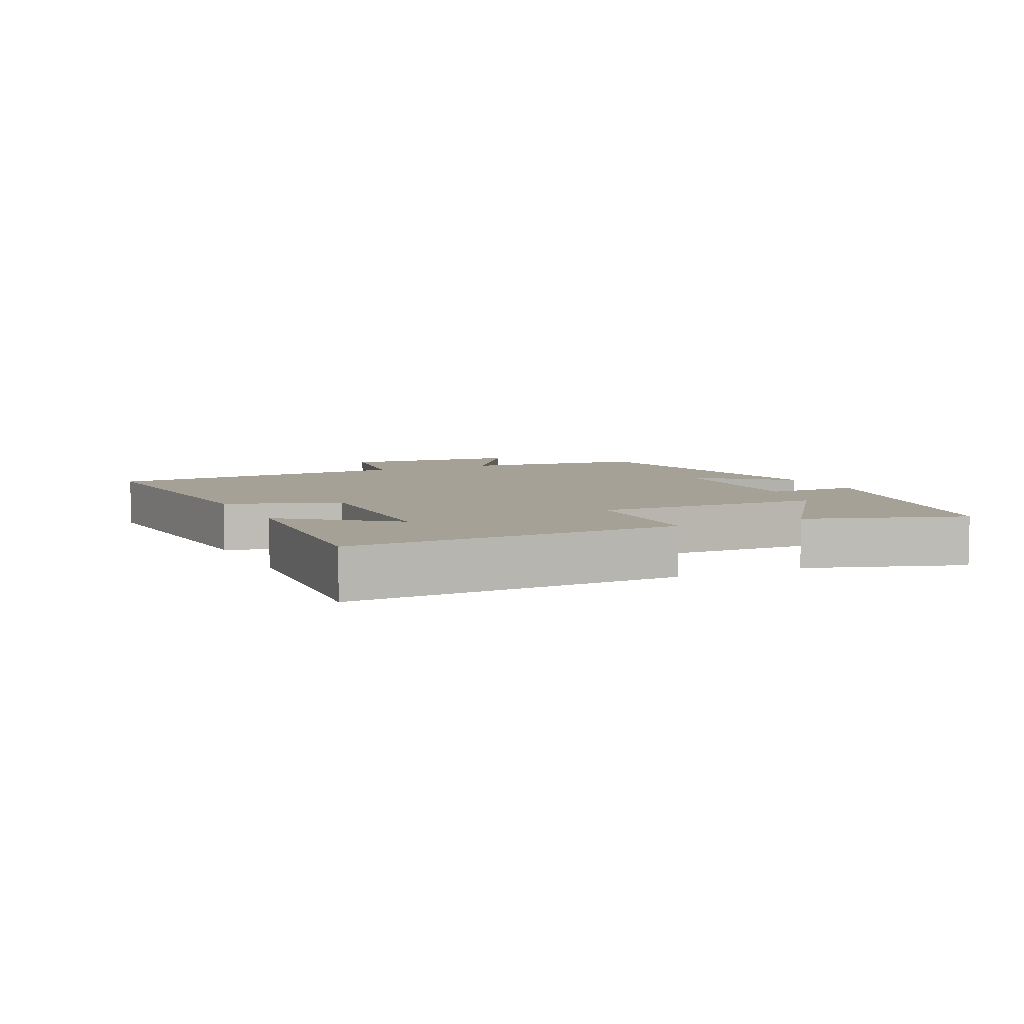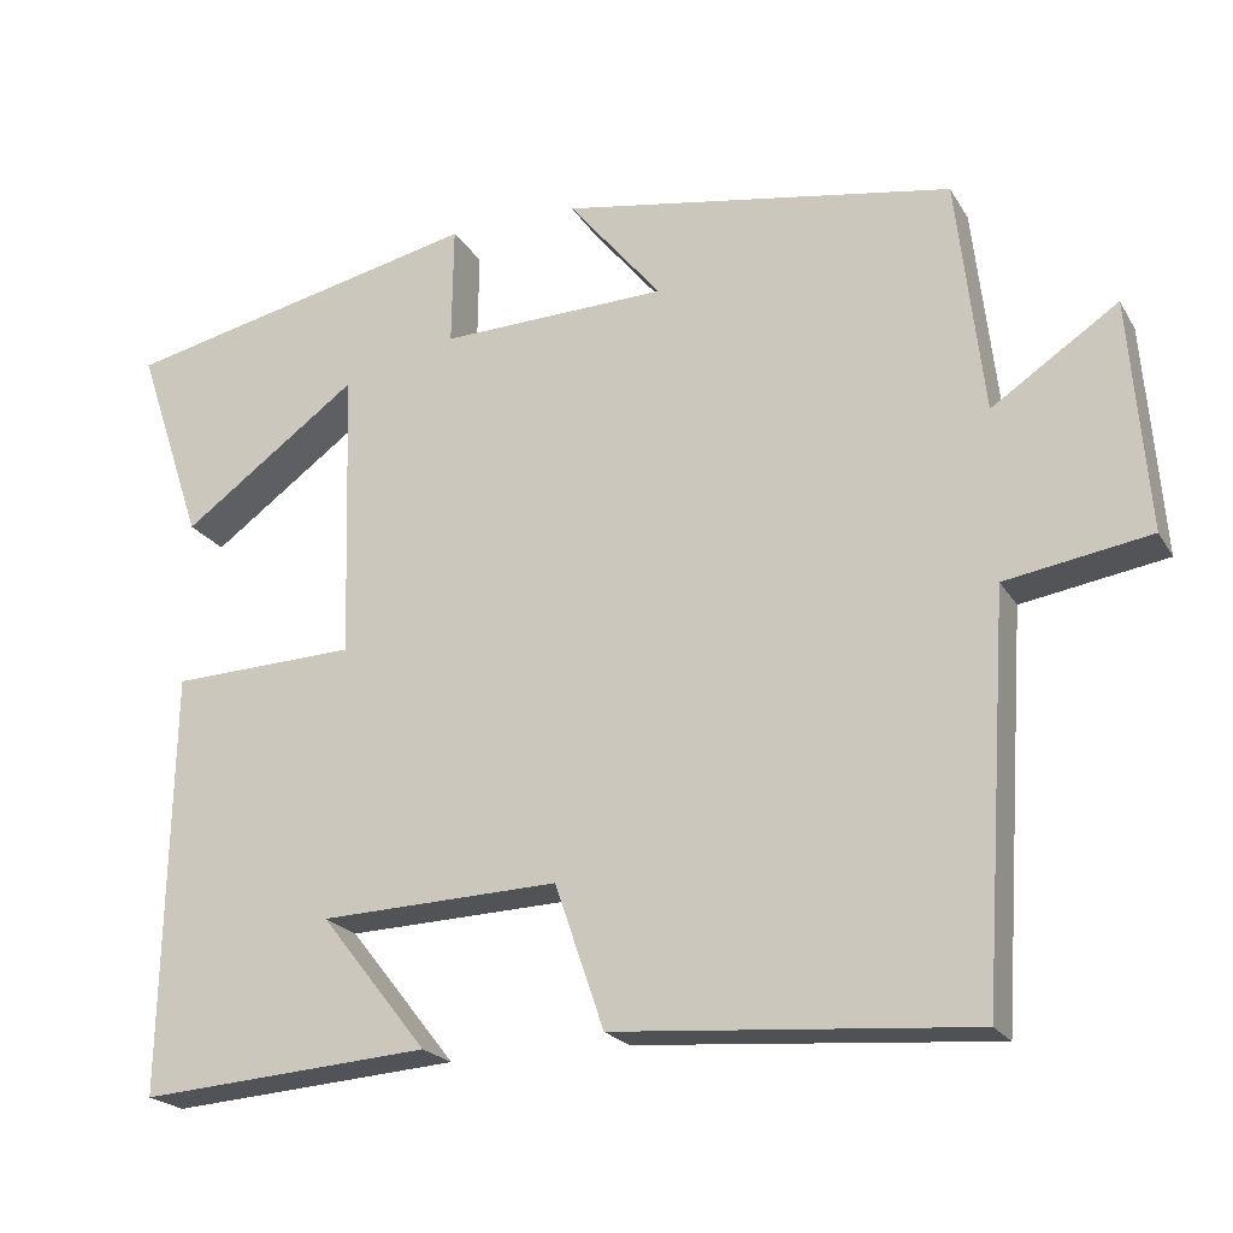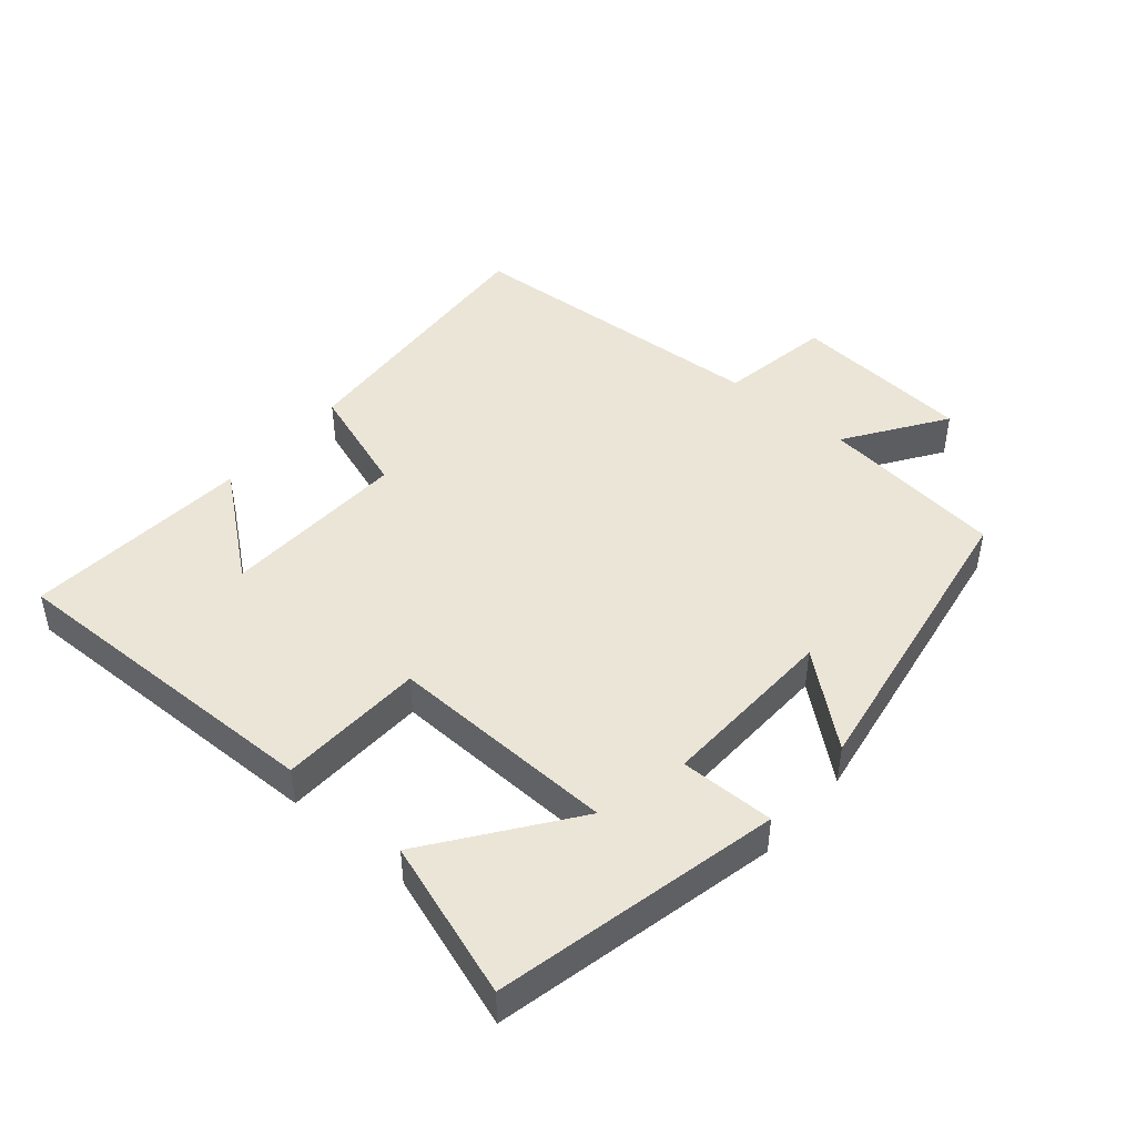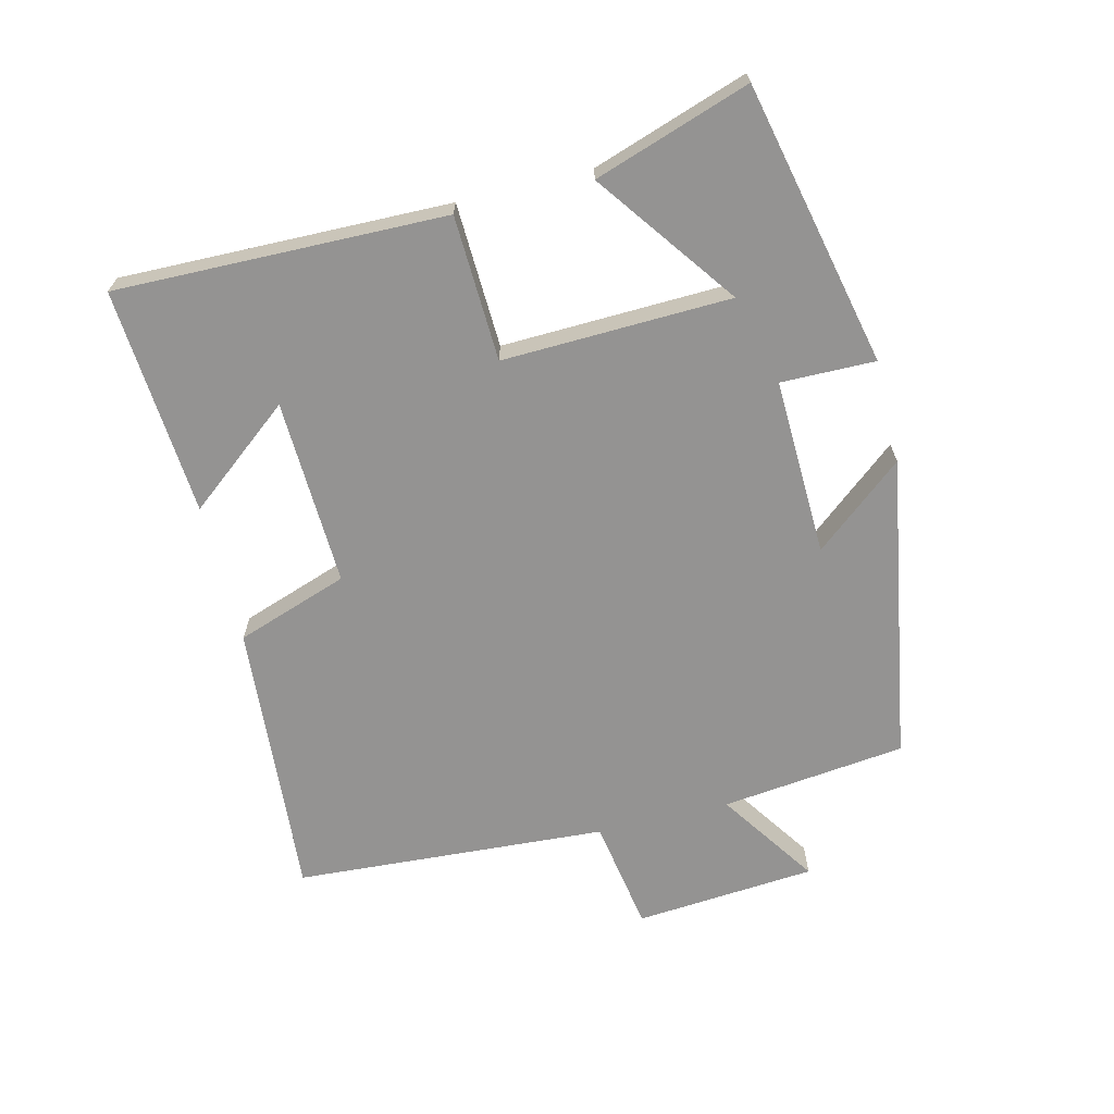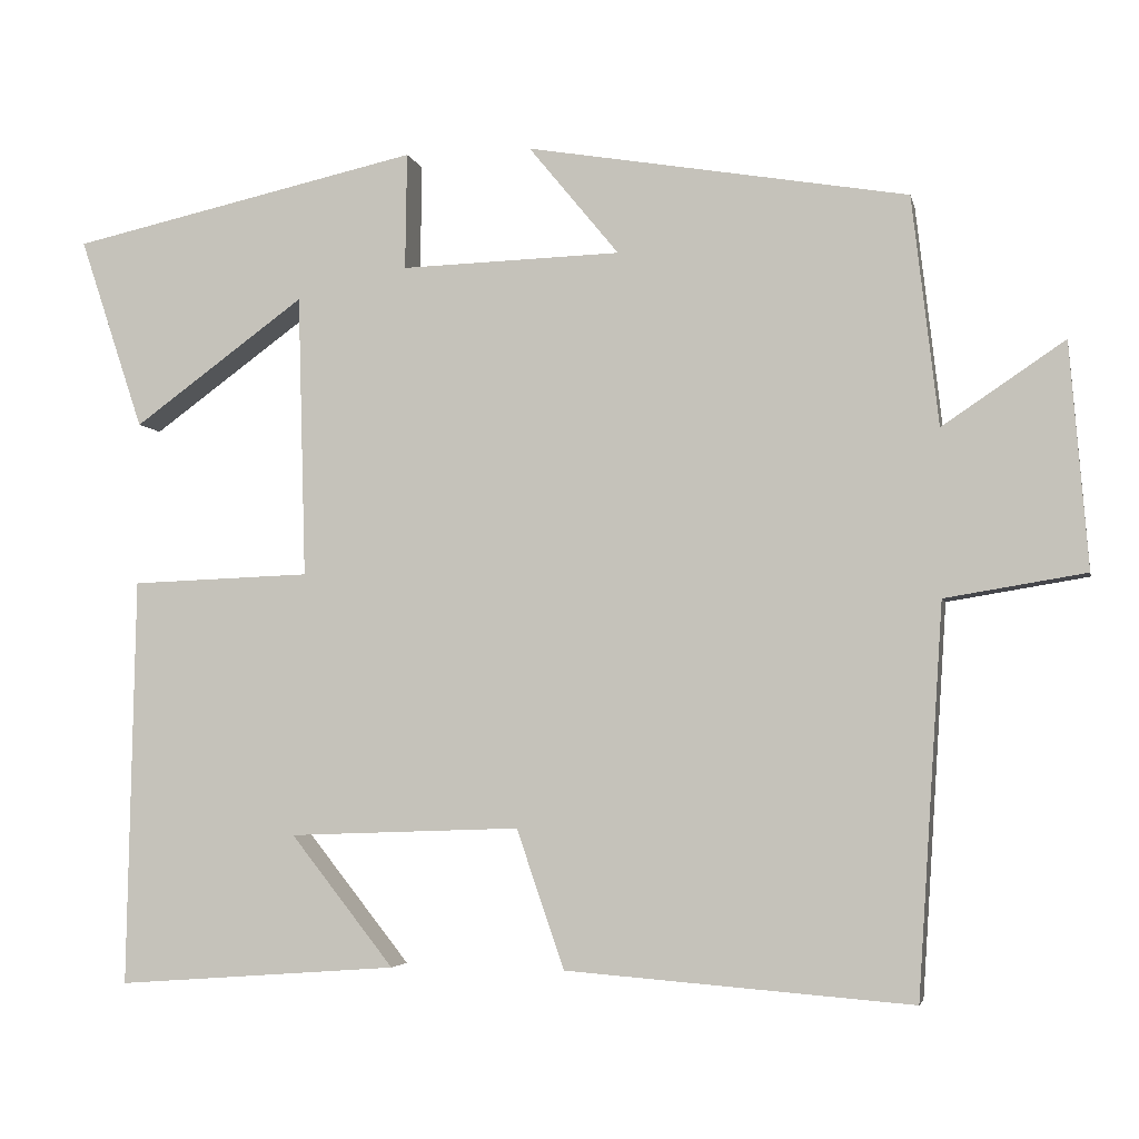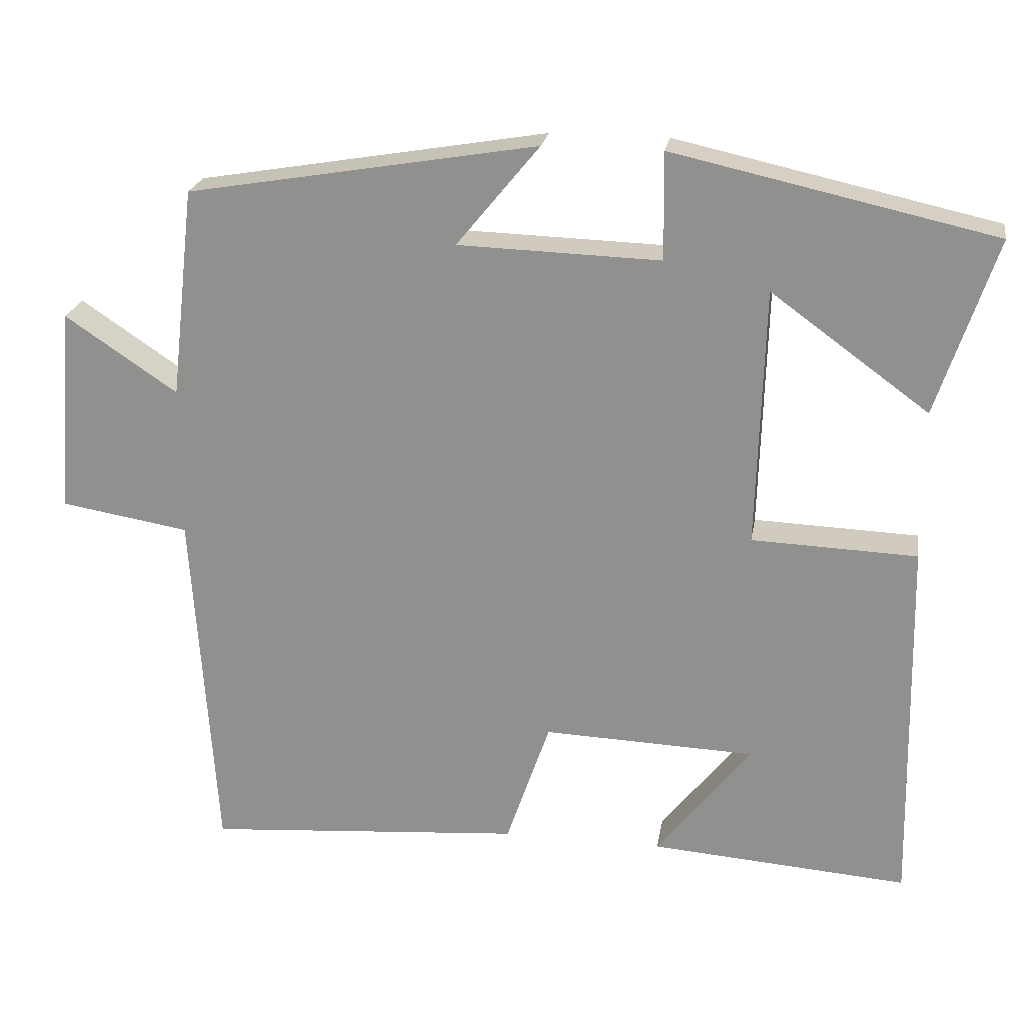
<metadata>
{"format":"obj","ext":"obj","renderer":"f3d","projection":"perspective","resolution":1024,"background":"white","views":[{"elev":6.2,"azim":-115.7,"up":"+Y"},{"elev":-21.4,"azim":23.1,"up":"+Z"},{"elev":45.6,"azim":-49.3,"up":"+Y"},{"elev":-66.8,"azim":-76.1,"up":"+Y"},{"elev":-4.2,"azim":12.0,"up":"+Z"},{"elev":22.7,"azim":-170.6,"up":"+Z"}]}
</metadata>
<code>
v 0.468 0.07 0.421
v 0.5 0.07 0.142
v 0.649 0.07 0.242
v 0.671 0.07 -0.032
v 0.5 0.07 -0.06
v 0.469 0.07 -0.533
v 0.047 0.07 -0.5
v -0.011 0.07 -0.331
v -0.293 0.07 -0.341
v -0.167 0.07 -0.5
v -0.51 0.07 -0.525
v -0.5 0.07 -0.028
v -0.281 0.07 -0.02
v -0.291 0.07 0.324
v -0.5 0.07 0.172
v -0.578 0.07 0.406
v -0.152 0.07 0.5
v -0.154 0.07 0.358
v 0.114 0.07 0.366
v 0.004 0.07 0.5
v 0.468 0 0.421
v 0.5 0 0.142
v 0.649 0 0.242
v 0.671 0 -0.032
v 0.5 0 -0.06
v 0.469 0 -0.533
v 0.047 0 -0.5
v -0.011 0 -0.331
v -0.293 0 -0.341
v -0.167 0 -0.5
v -0.51 0 -0.525
v -0.5 0 -0.028
v -0.281 0 -0.02
v -0.291 0 0.324
v -0.5 0 0.172
v -0.578 0 0.406
v -0.152 0 0.5
v -0.154 0 0.358
v 0.114 0 0.366
v 0.004 0 0.5
f 19 20 1 2
f 18 19 2
f 16 17 18
f 16 18 2
f 14 15 16
f 14 16 2
f 13 14 2
f 11 12 13
f 9 10 11
f 9 11 13
f 8 9 13 2
f 5 6 7 8
f 2 3 4 5
f 2 5 8
f 22 21 40 39
f 22 39 38
f 38 37 36
f 22 38 36
f 36 35 34
f 22 36 34
f 22 34 33
f 33 32 31
f 31 30 29
f 33 31 29
f 22 33 29 28
f 28 27 26 25
f 25 24 23 22
f 28 25 22
f 1 21 22 2
f 2 22 23 3
f 3 23 24 4
f 4 24 25 5
f 5 25 26 6
f 6 26 27 7
f 7 27 28 8
f 8 28 29 9
f 9 29 30 10
f 10 30 31 11
f 11 31 32 12
f 12 32 33 13
f 13 33 34 14
f 14 34 35 15
f 15 35 36 16
f 16 36 37 17
f 17 37 38 18
f 18 38 39 19
f 19 39 40 20
f 20 40 21 1

</code>
